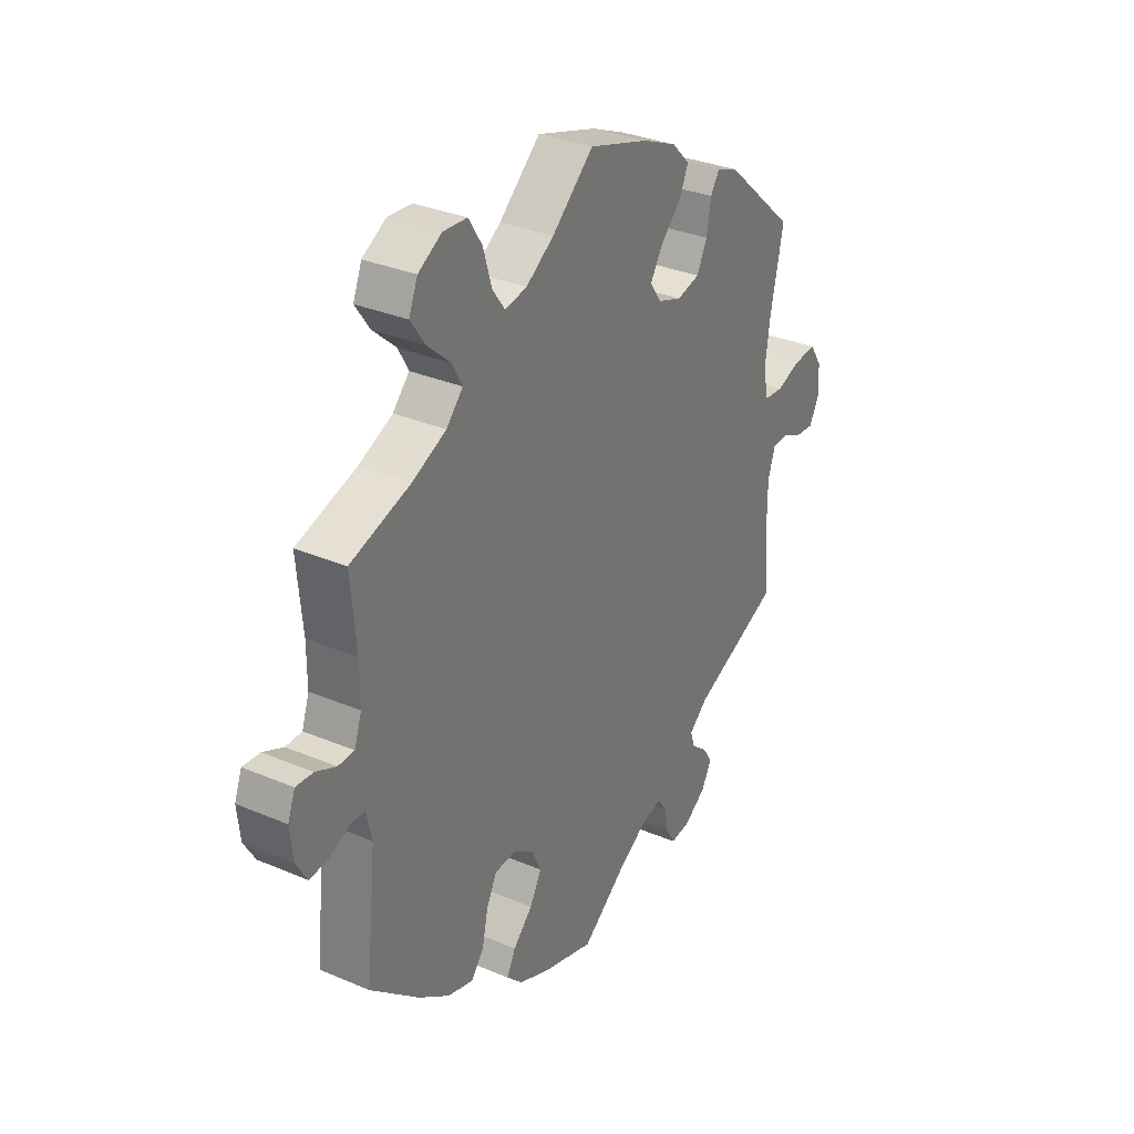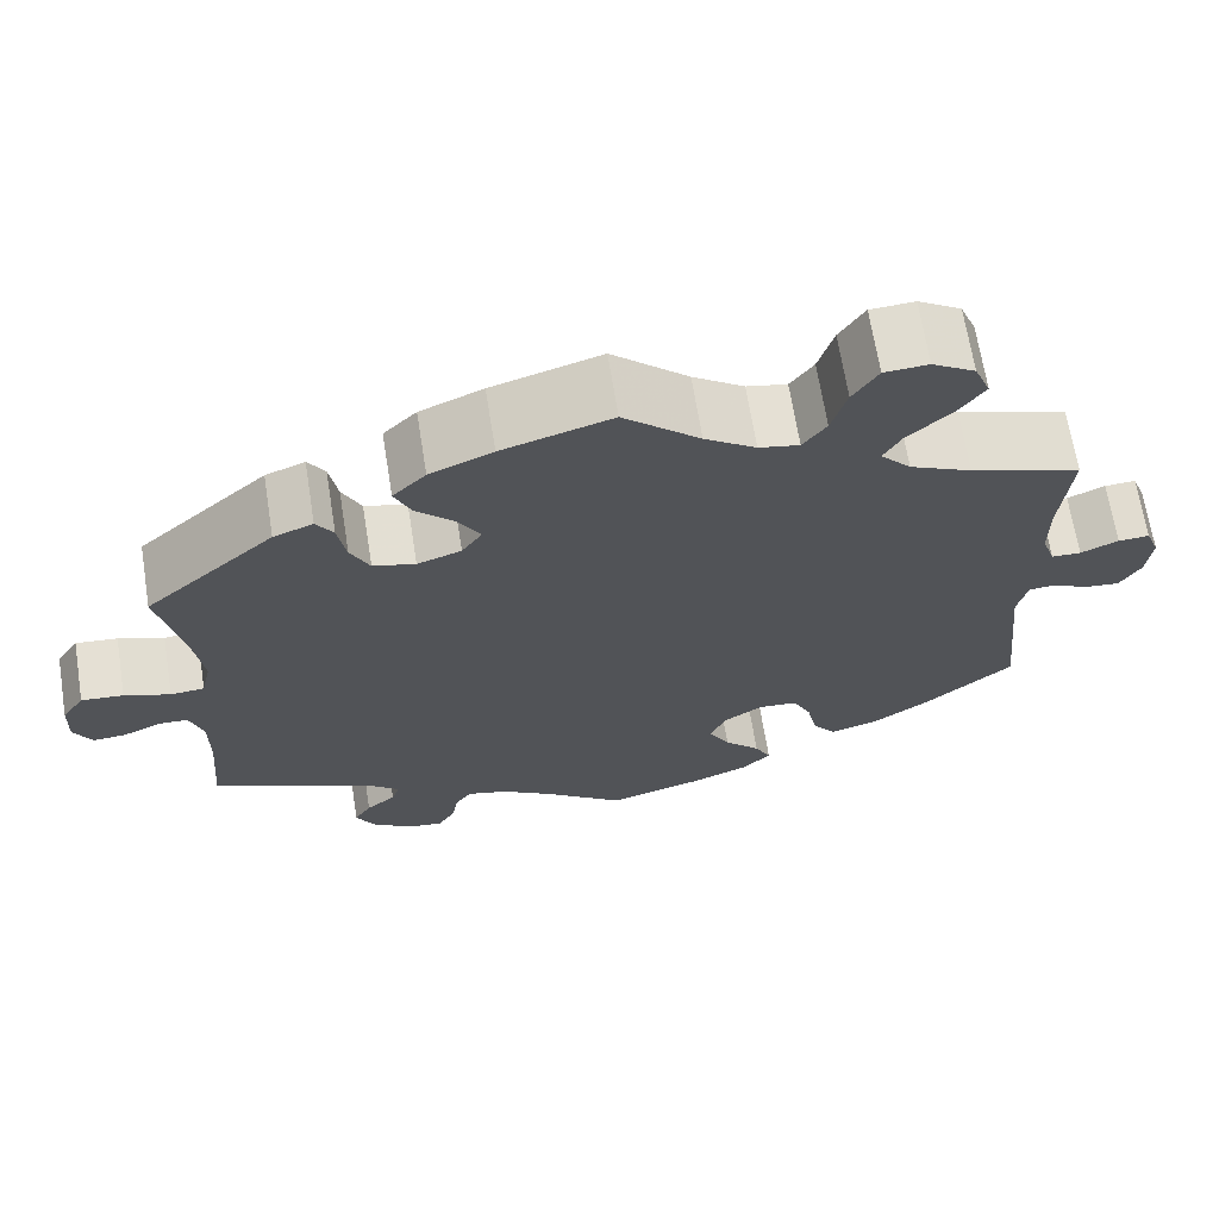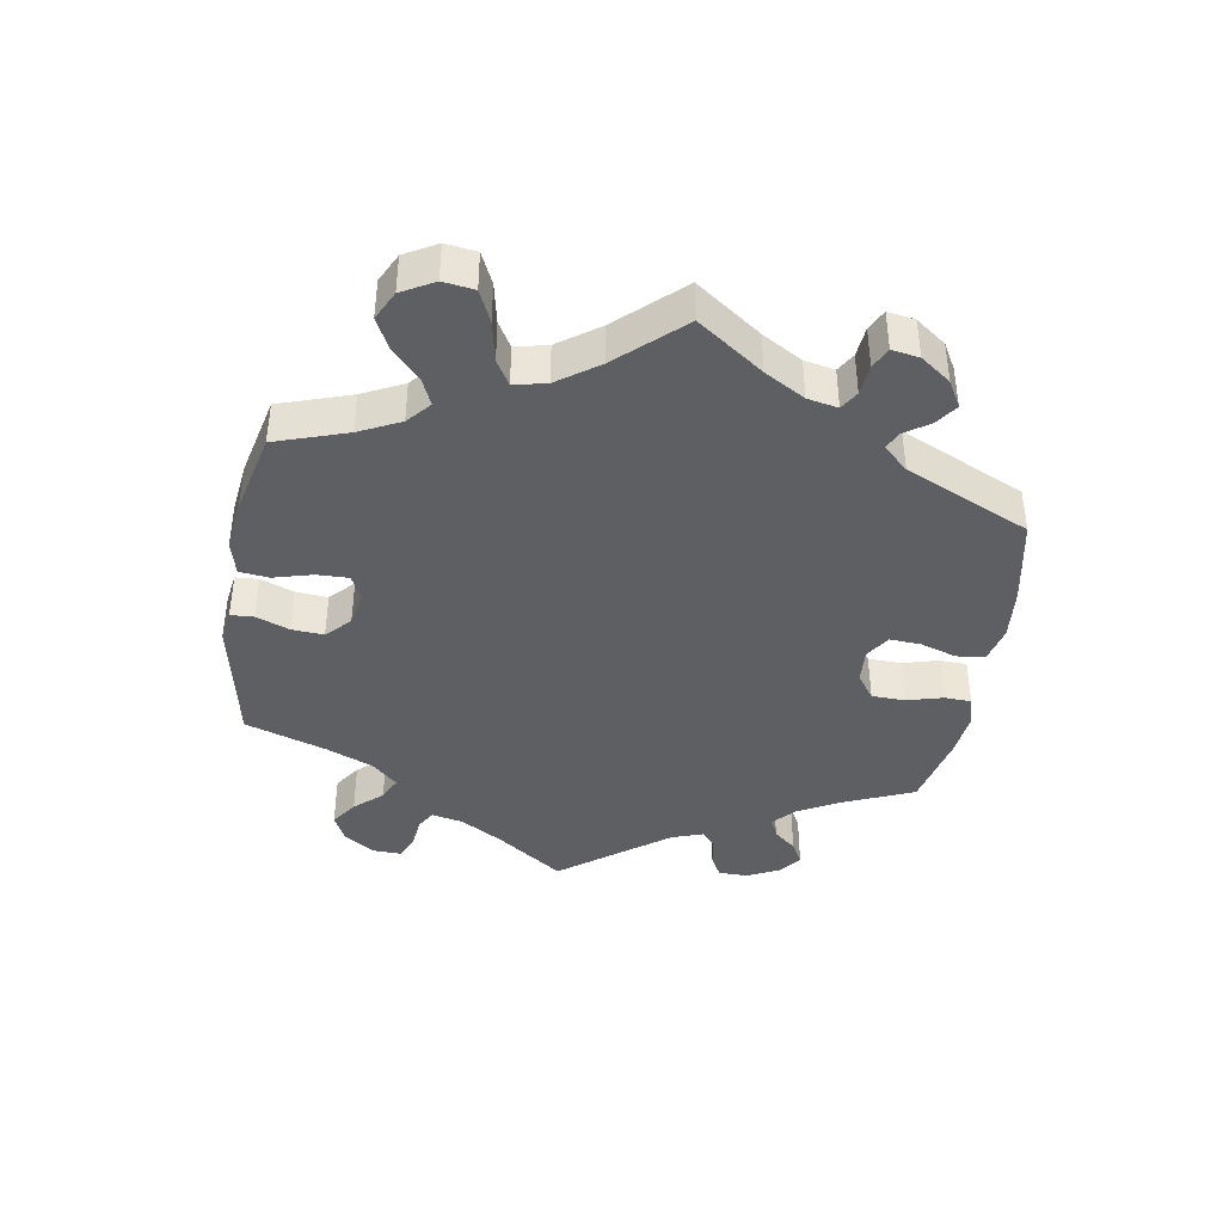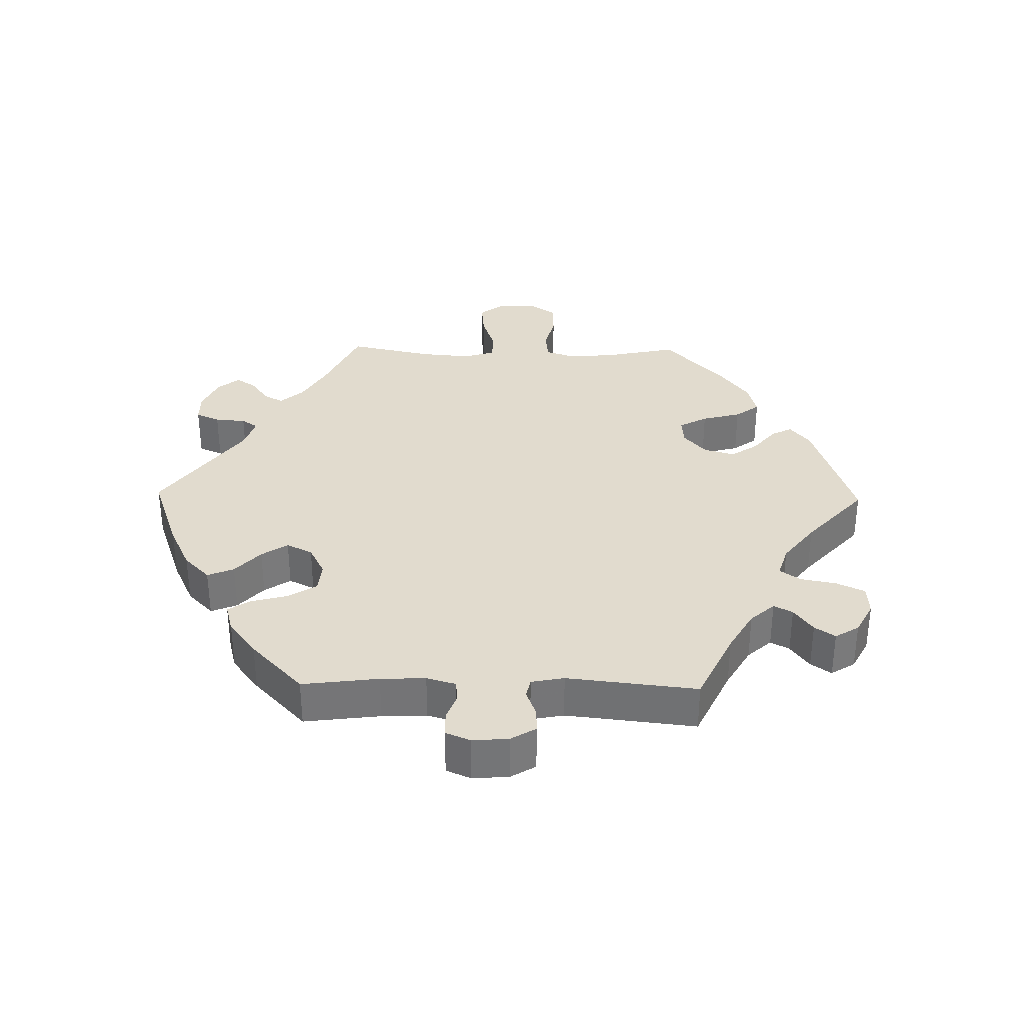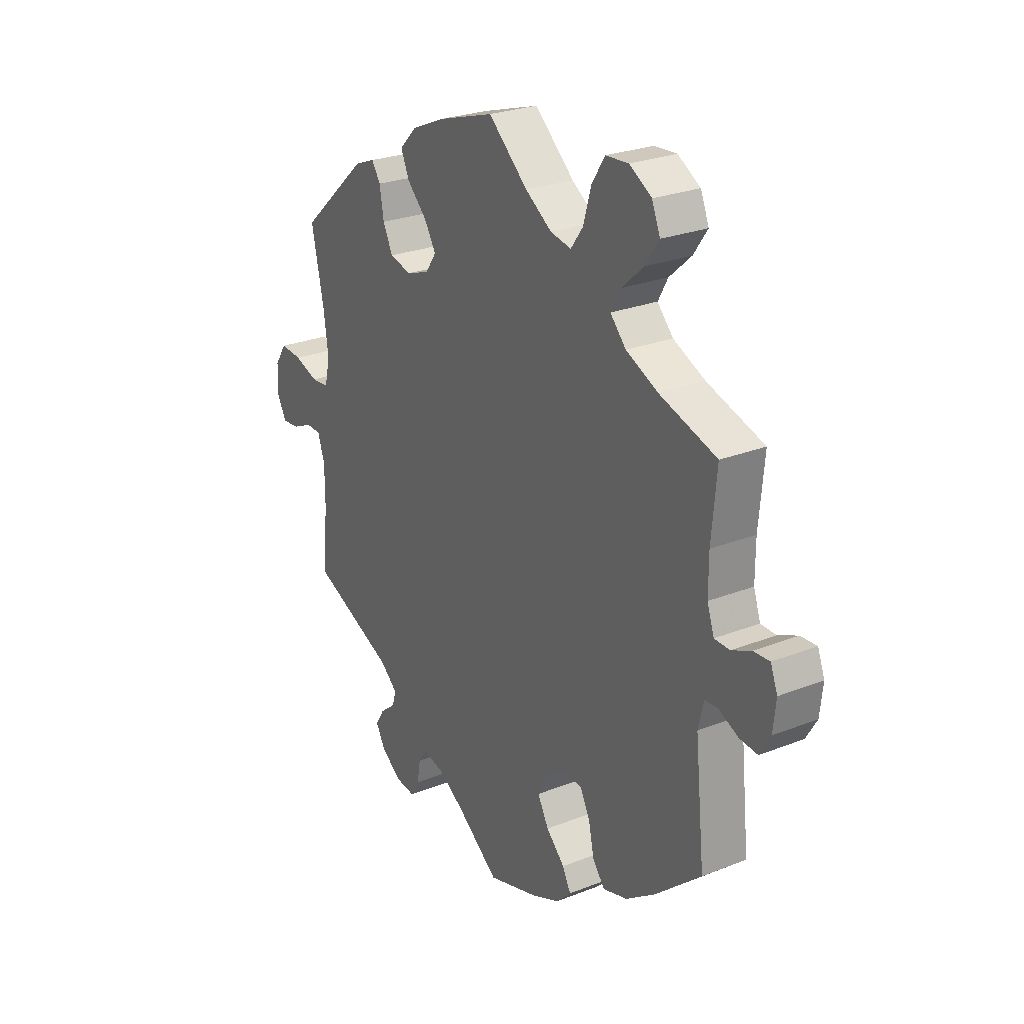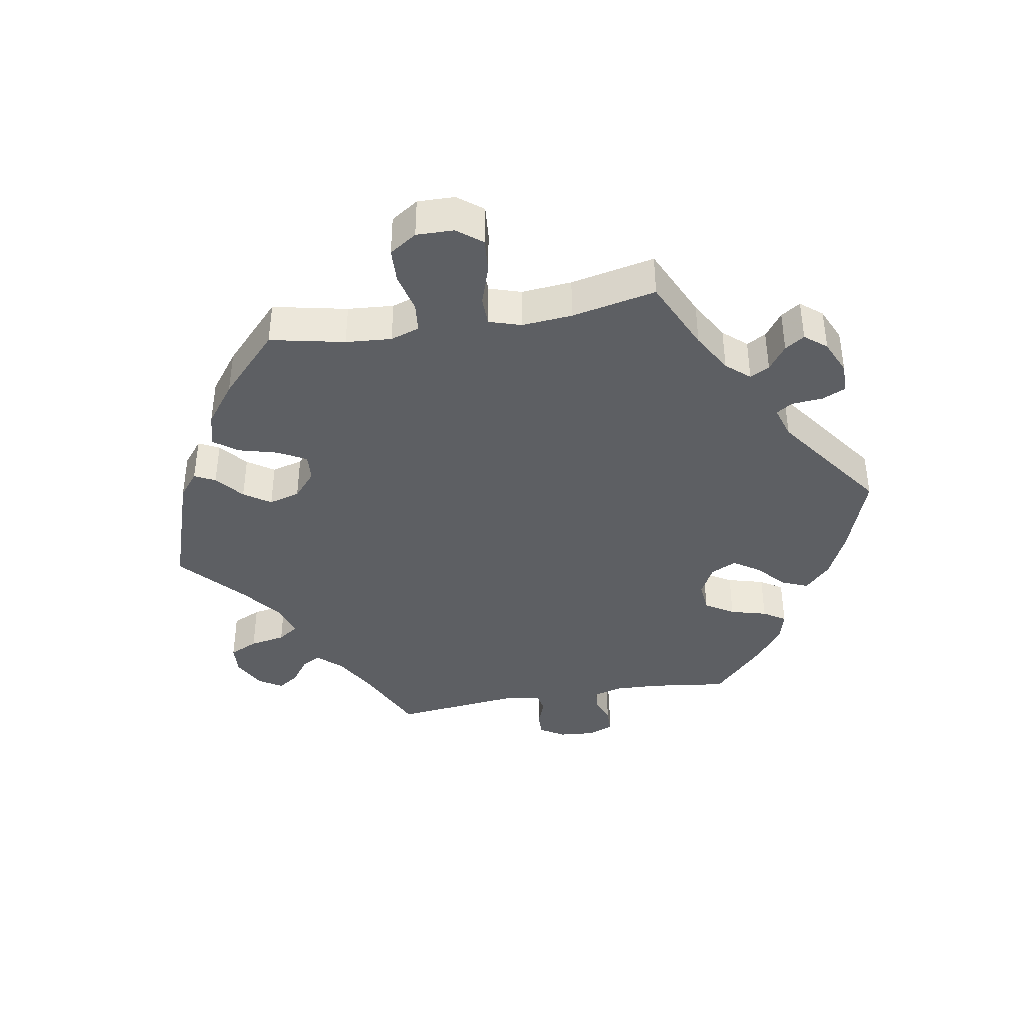
<metadata>
{"format":"obj","ext":"obj","renderer":"f3d","projection":"perspective","resolution":1024,"background":"white","views":[{"elev":31.9,"azim":120.9,"up":"+Z"},{"elev":67.5,"azim":-9.1,"up":"+Z"},{"elev":-41.5,"azim":50.7,"up":"+Y"},{"elev":33.8,"azim":-148.9,"up":"+Y"},{"elev":25.7,"azim":57.7,"up":"+Z"},{"elev":-39.8,"azim":39.7,"up":"+Y"}]}
</metadata>
<code>
v -0.355 0.07 0.418
v -0.311 0.07 0.435
v -0.292 0.07 0.406
v -0.283 0.07 0.353
v -0.262 0.07 0.31
v -0.215 0.07 0.298
v -0.166 0.07 0.315
v -0.143 0.07 0.349
v -0.168 0.07 0.39
v -0.211 0.07 0.433
v -0.229 0.07 0.474
v -0.192 0.07 0.511
v -0.122 0.07 0.541
v 0 0.07 0.578
v 0.085 0.07 0.502
v 0.142 0.07 0.463
v 0.187 0.07 0.454
v 0.213 0.07 0.49
v 0.23 0.07 0.548
v 0.258 0.07 0.592
v 0.307 0.07 0.595
v 0.355 0.07 0.566
v 0.373 0.07 0.522
v 0.343 0.07 0.479
v 0.296 0.07 0.437
v 0.275 0.07 0.399
v 0.309 0.07 0.362
v 0.378 0.07 0.33
v 0.501 0.07 0.29
v 0.49 0.07 0.17
v 0.49 0.07 0.1
v 0.505 0.07 0.056
v 0.538 0.07 0.055
v 0.58 0.07 0.074
v 0.615 0.07 0.076
v 0.63 0.07 0.037
v 0.624 0.07 -0.019
v 0.601 0.07 -0.058
v 0.562 0.07 -0.054
v 0.52 0.07 -0.034
v 0.491 0.07 -0.036
v 0.48 0.07 -0.085
v 0.501 0.07 -0.288
v 0.401 0.07 -0.374
v 0.338 0.07 -0.418
v 0.285 0.07 -0.433
v 0.259 0.07 -0.399
v 0.247 0.07 -0.344
v 0.226 0.07 -0.302
v 0.183 0.07 -0.299
v 0.14 0.07 -0.327
v 0.121 0.07 -0.369
v 0.145 0.07 -0.413
v 0.185 0.07 -0.453
v 0.203 0.07 -0.488
v 0.171 0.07 -0.52
v 0.109 0.07 -0.546
v 0.001 0.07 -0.578
v -0.091 0.07 -0.508
v -0.148 0.07 -0.472
v -0.192 0.07 -0.461
v -0.211 0.07 -0.487
v -0.218 0.07 -0.529
v -0.237 0.07 -0.561
v -0.277 0.07 -0.556
v -0.322 0.07 -0.525
v -0.343 0.07 -0.487
v -0.324 0.07 -0.456
v -0.291 0.07 -0.429
v -0.282 0.07 -0.401
v -0.32 0.07 -0.368
v -0.5 0.07 -0.289
v -0.49 0.07 -0.169
v -0.49 0.07 -0.097
v -0.505 0.07 -0.051
v -0.537 0.07 -0.05
v -0.58 0.07 -0.069
v -0.617 0.07 -0.072
v -0.637 0.07 -0.035
v -0.635 0.07 0.019
v -0.61 0.07 0.057
v -0.563 0.07 0.053
v -0.512 0.07 0.035
v -0.474 0.07 0.038
v -0.463 0.07 0.087
v -0.473 0.07 0.162
v -0.5 0.07 0.289
v -0.355 0 0.418
v -0.311 0 0.435
v -0.292 0 0.406
v -0.283 0 0.353
v -0.262 0 0.31
v -0.215 0 0.298
v -0.166 0 0.315
v -0.143 0 0.349
v -0.168 0 0.39
v -0.211 0 0.433
v -0.229 0 0.474
v -0.192 0 0.511
v -0.122 0 0.541
v 0 0 0.578
v 0.085 0 0.502
v 0.142 0 0.463
v 0.187 0 0.454
v 0.213 0 0.49
v 0.23 0 0.548
v 0.258 0 0.592
v 0.307 0 0.595
v 0.355 0 0.566
v 0.373 0 0.522
v 0.343 0 0.479
v 0.296 0 0.437
v 0.275 0 0.399
v 0.309 0 0.362
v 0.378 0 0.33
v 0.501 0 0.29
v 0.49 0 0.17
v 0.49 0 0.1
v 0.505 0 0.056
v 0.538 0 0.055
v 0.58 0 0.074
v 0.615 0 0.076
v 0.63 0 0.037
v 0.624 0 -0.019
v 0.601 0 -0.058
v 0.562 0 -0.054
v 0.52 0 -0.034
v 0.491 0 -0.036
v 0.48 0 -0.085
v 0.501 0 -0.288
v 0.401 0 -0.374
v 0.338 0 -0.418
v 0.285 0 -0.433
v 0.259 0 -0.399
v 0.247 0 -0.344
v 0.226 0 -0.302
v 0.183 0 -0.299
v 0.14 0 -0.327
v 0.121 0 -0.369
v 0.145 0 -0.413
v 0.185 0 -0.453
v 0.203 0 -0.488
v 0.171 0 -0.52
v 0.109 0 -0.546
v 0.001 0 -0.578
v -0.091 0 -0.508
v -0.148 0 -0.472
v -0.192 0 -0.461
v -0.211 0 -0.487
v -0.218 0 -0.529
v -0.237 0 -0.561
v -0.277 0 -0.556
v -0.322 0 -0.525
v -0.343 0 -0.487
v -0.324 0 -0.456
v -0.291 0 -0.429
v -0.282 0 -0.401
v -0.32 0 -0.368
v -0.5 0 -0.289
v -0.49 0 -0.169
v -0.49 0 -0.097
v -0.505 0 -0.051
v -0.537 0 -0.05
v -0.58 0 -0.069
v -0.617 0 -0.072
v -0.637 0 -0.035
v -0.635 0 0.019
v -0.61 0 0.057
v -0.563 0 0.053
v -0.512 0 0.035
v -0.474 0 0.038
v -0.463 0 0.087
v -0.473 0 0.162
v -0.5 0 0.289
f 86 87 1 2
f 85 86 2 3
f 84 85 3 4
f 80 81 82 83
f 80 83 84
f 79 80 84
f 76 77 78 79
f 75 76 79 84
f 74 75 84 4
f 71 72 73
f 70 71 73 74
f 66 67 68 69
f 64 65 66 69
f 62 63 64 69
f 61 62 69 70
f 60 61 70 74
f 56 57 58 59
f 53 54 55 56
f 52 53 56 59
f 51 52 59 60
f 45 46 47 48
f 45 48 49
f 42 43 44 45
f 41 42 45 49
f 37 38 39 40
f 37 40 41
f 36 37 41
f 33 34 35 36
f 32 33 36 41
f 31 32 41 49
f 28 29 30
f 27 28 30 31
f 26 27 31 49
f 22 23 24 25
f 22 25 26
f 21 22 26
f 18 19 20 21
f 17 18 21 26
f 16 17 26 49
f 12 13 14 15
f 9 10 11 12
f 8 9 12 15
f 7 8 15 16
f 60 74 4 5
f 50 51 60 5
f 7 16 49 50
f 6 7 50
f 5 6 50
f 89 88 174 173
f 90 89 173 172
f 91 90 172 171
f 170 169 168 167
f 171 170 167
f 171 167 166
f 166 165 164 163
f 171 166 163 162
f 91 171 162 161
f 160 159 158
f 161 160 158 157
f 156 155 154 153
f 156 153 152 151
f 156 151 150 149
f 157 156 149 148
f 161 157 148 147
f 146 145 144 143
f 143 142 141 140
f 146 143 140 139
f 147 146 139 138
f 135 134 133 132
f 136 135 132
f 132 131 130 129
f 136 132 129 128
f 127 126 125 124
f 128 127 124
f 128 124 123
f 123 122 121 120
f 128 123 120 119
f 136 128 119 118
f 117 116 115
f 118 117 115 114
f 136 118 114 113
f 112 111 110 109
f 113 112 109
f 113 109 108
f 108 107 106 105
f 113 108 105 104
f 136 113 104 103
f 102 101 100 99
f 99 98 97 96
f 102 99 96 95
f 103 102 95 94
f 92 91 161 147
f 92 147 138 137
f 137 136 103 94
f 137 94 93
f 137 93 92
f 1 88 89 2
f 2 89 90 3
f 3 90 91 4
f 4 91 92 5
f 5 92 93 6
f 6 93 94 7
f 7 94 95 8
f 8 95 96 9
f 9 96 97 10
f 10 97 98 11
f 11 98 99 12
f 12 99 100 13
f 13 100 101 14
f 14 101 102 15
f 15 102 103 16
f 16 103 104 17
f 17 104 105 18
f 18 105 106 19
f 19 106 107 20
f 20 107 108 21
f 21 108 109 22
f 22 109 110 23
f 23 110 111 24
f 24 111 112 25
f 25 112 113 26
f 26 113 114 27
f 27 114 115 28
f 28 115 116 29
f 29 116 117 30
f 30 117 118 31
f 31 118 119 32
f 32 119 120 33
f 33 120 121 34
f 34 121 122 35
f 35 122 123 36
f 36 123 124 37
f 37 124 125 38
f 38 125 126 39
f 39 126 127 40
f 40 127 128 41
f 41 128 129 42
f 42 129 130 43
f 43 130 131 44
f 44 131 132 45
f 45 132 133 46
f 46 133 134 47
f 47 134 135 48
f 48 135 136 49
f 49 136 137 50
f 50 137 138 51
f 51 138 139 52
f 52 139 140 53
f 53 140 141 54
f 54 141 142 55
f 55 142 143 56
f 56 143 144 57
f 57 144 145 58
f 58 145 146 59
f 59 146 147 60
f 60 147 148 61
f 61 148 149 62
f 62 149 150 63
f 63 150 151 64
f 64 151 152 65
f 65 152 153 66
f 66 153 154 67
f 67 154 155 68
f 68 155 156 69
f 69 156 157 70
f 70 157 158 71
f 71 158 159 72
f 72 159 160 73
f 73 160 161 74
f 74 161 162 75
f 75 162 163 76
f 76 163 164 77
f 77 164 165 78
f 78 165 166 79
f 79 166 167 80
f 80 167 168 81
f 81 168 169 82
f 82 169 170 83
f 83 170 171 84
f 84 171 172 85
f 85 172 173 86
f 86 173 174 87
f 87 174 88 1

</code>
